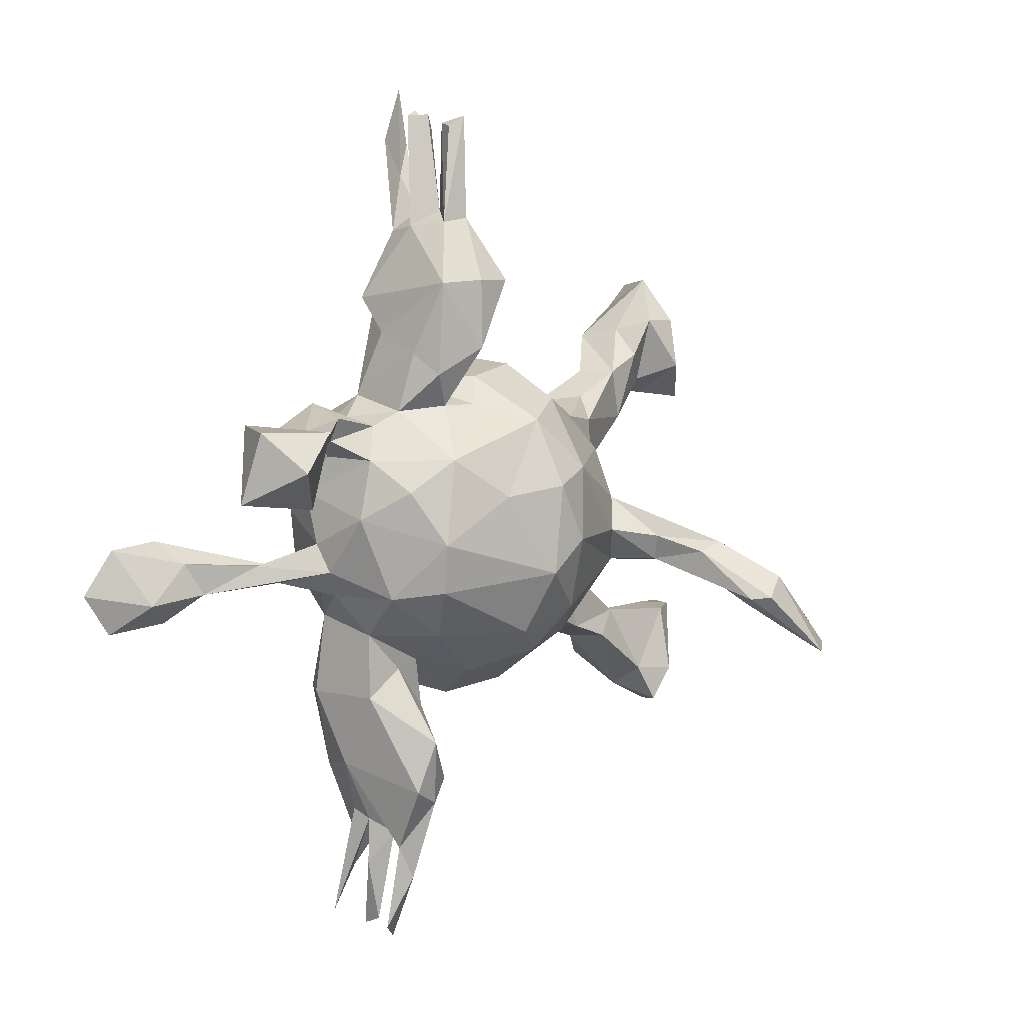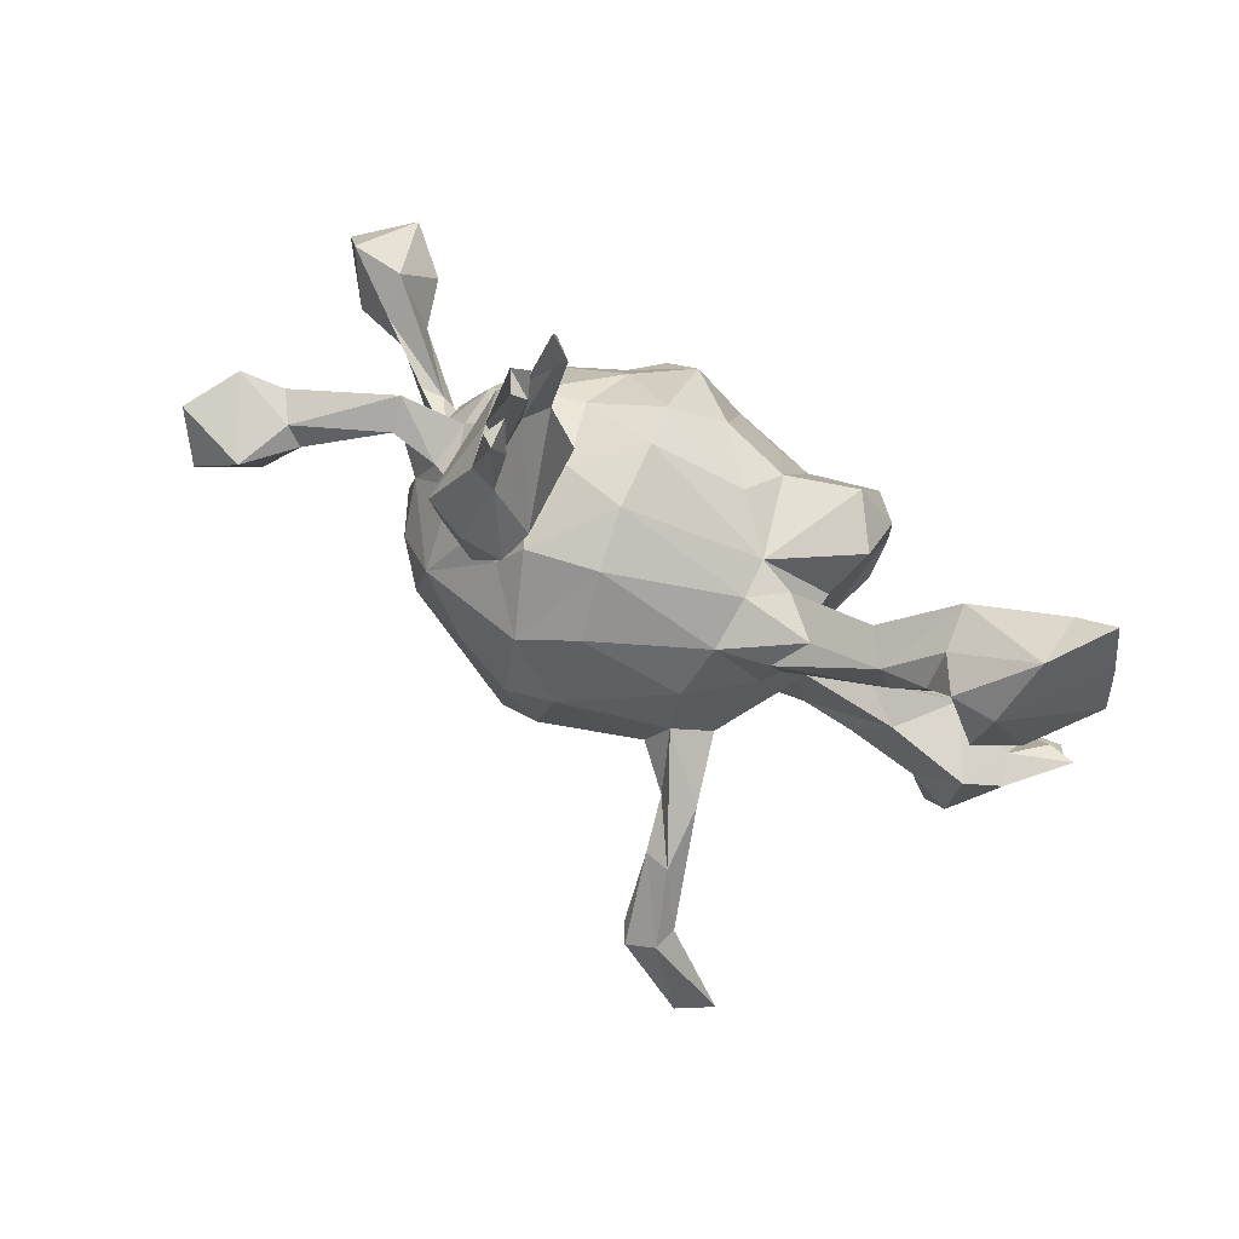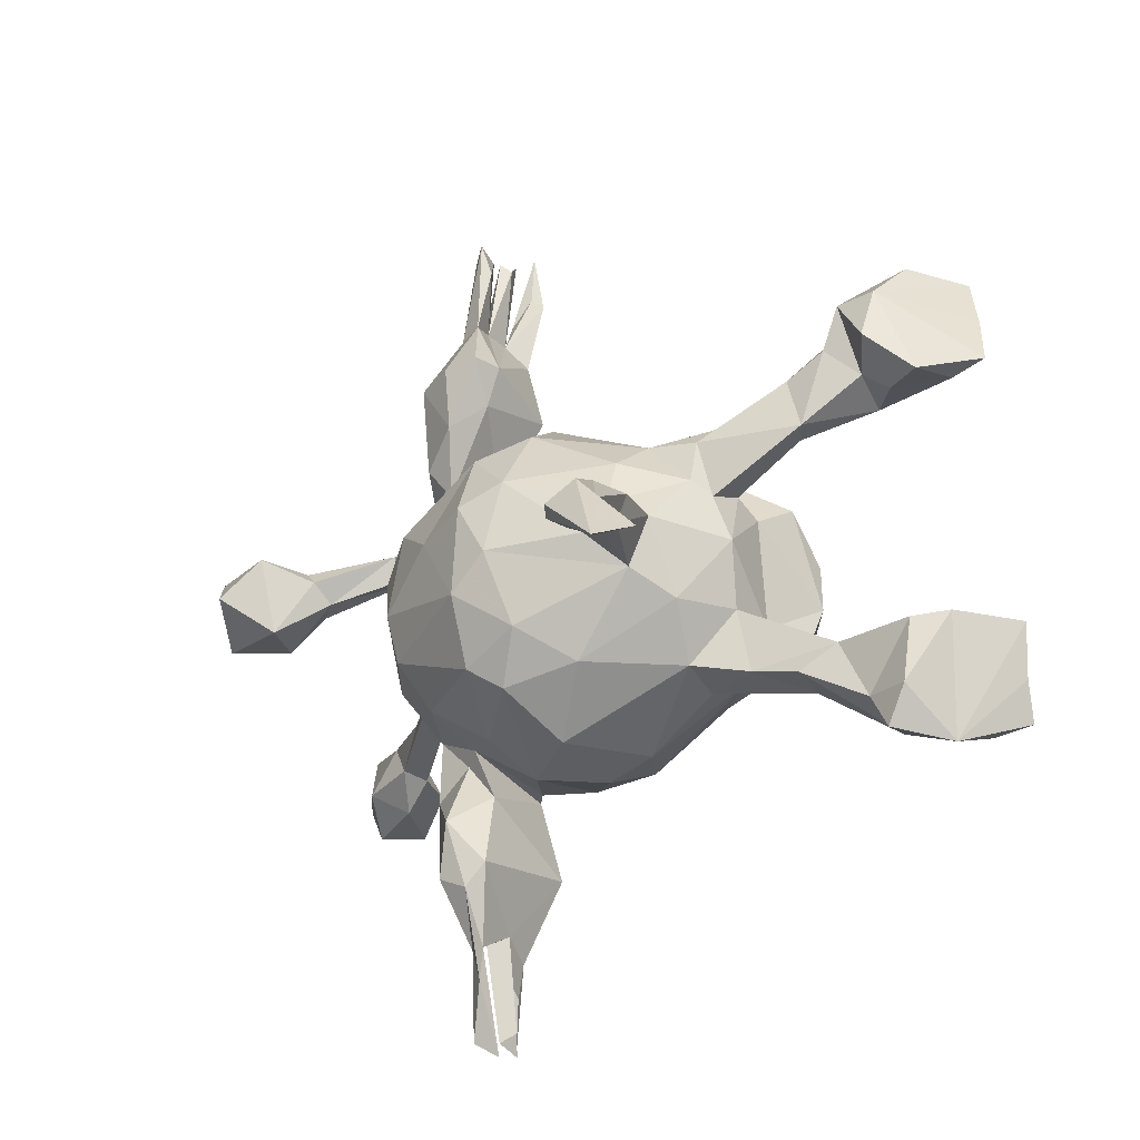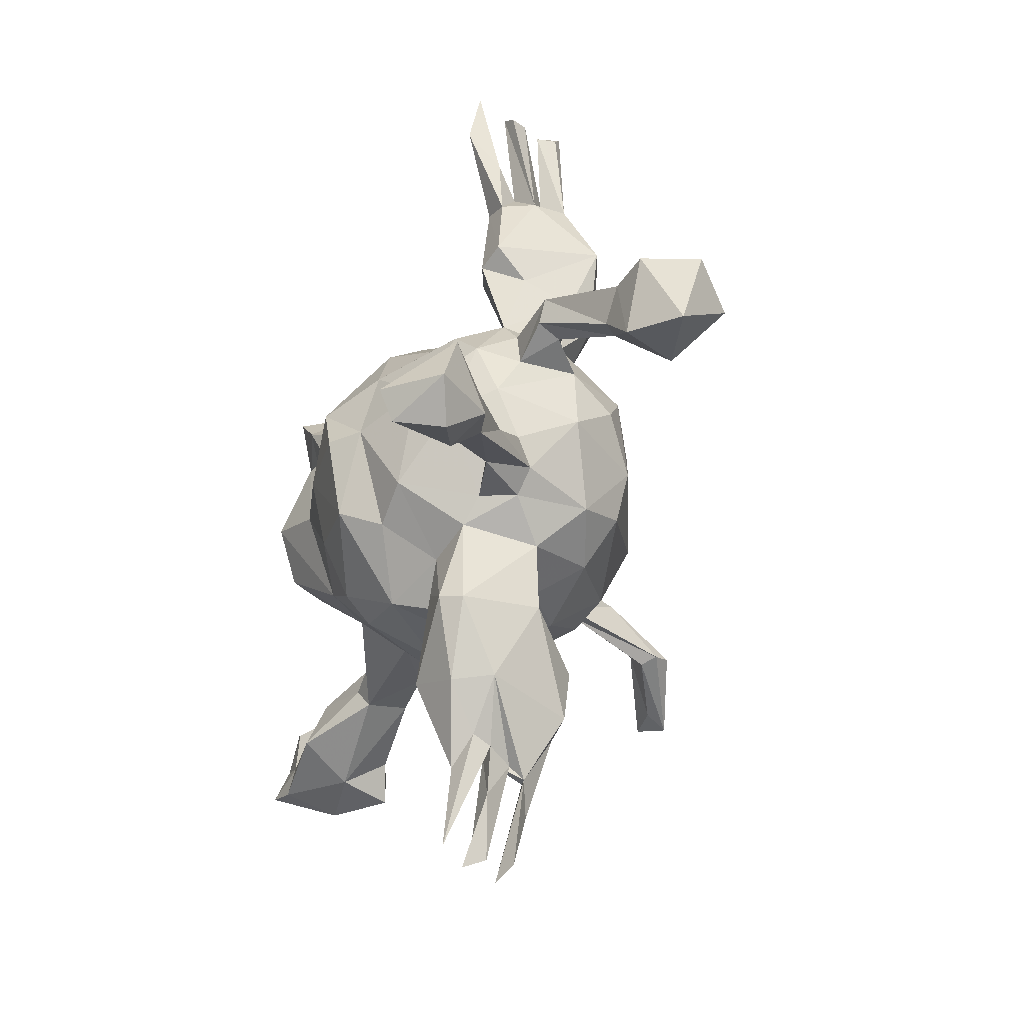
<metadata>
{"format":"obj","ext":"obj","renderer":"f3d","projection":"perspective","resolution":1024,"background":"white","views":[{"elev":3.3,"azim":-51.2,"up":"+Y"},{"elev":76.4,"azim":28.6,"up":"+Y"},{"elev":-28.9,"azim":34.2,"up":"+Y"},{"elev":-24.4,"azim":-110.9,"up":"+Y"}]}
</metadata>
<code>
v -0.1938 0.7127 0.05534
v -0.1767 0.764 -0.0274
v -0.2124 0.7111 0.02445
v -0.1883 0.6962 0.08233
v -0.1854 0.7228 0.01799
v -0.1606 0.6573 -0.03376
v -0.1724 0.6652 -0.01302
v -0.2052 0.6076 0.00066
v -0.1746 0.6944 0.04632
v -0.1707 0.6512 0.1133
v -0.1824 0.7066 0.1282
v -0.2039 0.6884 0.112
v -0.241 0.5167 0.05564
v -0.1865 0.6759 -0.05183
v -0.226 0.5212 0.119
v -0.1965 0.5449 0.08437
v -0.1959 0.5459 0.03369
v -0.2236 0.511 -0.000782
v -0.1834 0.5299 0.1336
v -0.1308 0.4223 0.1407
v -0.1753 0.5161 -0.007554
v -0.145 0.4227 0.1908
v -0.1405 0.386 -0.005537
v -0.2094 0.4204 0.1894
v -0.1569 0.3558 0.1368
v 0.6336 0.4432 -0.1215
v -0.2758 0.3933 -0.02766
v -0.2773 0.4136 0.161
v 0.5667 0.4491 -0.02649
v -0.2015 0.3049 0.1853
v -0.2316 0.3698 -0.04199
v -0.2788 0.3321 0.02157
v -0.2713 0.2575 0.1468
v 0.5757 0.3986 -0.1185
v 0.4774 0.3645 0.05274
v 0.4337 0.3362 -0.08093
v -0.2892 0.2935 0.1037
v 0.4432 0.347 -0.004213
v -0.05699 0.292 0.01401
v -0.1552 0.2659 -0.009111
v 0.6049 0.3271 -0.08918
v 0.6595 0.3448 -0.09098
v -0.1529 0.2553 0.1262
v -0.2994 0.195 0.07884
v 0.3719 0.2644 0.04102
v 0.4932 0.2494 0.01099
v 0.532 0.2761 0.07995
v 0.4424 0.2969 0.04225
v -0.2254 0.2533 0.002612
v -0.293 0.2225 -0.02324
v 0.4813 0.2846 -0.1013
v -0.1863 0.207 0.1518
v -0.03945 0.2777 0.1084
v -0.2356 0.2045 0.1291
v 0.3343 0.2647 -0.01047
v 0.1494 0.2085 -0.03541
v -0.0642 0.2793 -0.09298
v 0.5458 0.3661 0.05575
v -0.5959 0.1658 0.195
v -0.2705 0.1954 -0.1043
v -0.4179 0.1837 0.04793
v -0.4296 0.2095 -0.000928
v -0.6634 0.1766 0.07096
v 0.2659 0.2164 0.04316
v 0.4772 0.2336 -0.07658
v 0.6177 0.2366 -0.05998
v 0.676 0.2544 -0.06294
v -0.5623 0.1651 0.107
v 0.2058 0.2078 -0.01199
v 0.1526 0.2081 0.02711
v -0.332 0.1842 -0.0136
v -0.7129 0.1662 0.1563
v -0.1874 0.2085 -0.1209
v -0.07692 0.2442 -0.161
v -0.02244 0.2162 0.1967
v 0.5305 0.2229 -0.01219
v -0.4178 0.1448 0.02854
v 0.5983 0.2143 0.03061
v -0.3705 0.1165 -0.0228
v -0.5959 0.1587 0.05895
v -0.2852 0.1125 0.1928
v -0.4296 0.1622 -0.01194
v -0.5366 0.1359 0.1212
v 0.1487 0.1806 0.1088
v -0.5275 0.1064 0.0824
v 0.2292 0.1734 0.09015
v -0.3419 0.1695 0.0572
v 0.0765 0.216 -0.1128
v -0.02691 0.09582 0.2711
v 0.1313 0.1227 0.1788
v -0.1105 0.1803 0.2338
v -0.08331 0.1015 -0.2778
v 0.112 0.1686 -0.1729
v -0.3341 0.1479 -0.08815
v 0.3939 0.1763 0.03786
v 0.364 0.1815 -0.01092
v -0.104 0.06564 0.2851
v -0.6359 0.05287 0.05639
v -0.3696 0.1114 0.07591
v -0.5932 0.04031 0.1535
v 0.297 0.1988 -0.009472
v -0.669 0.102 0.2157
v 0.2222 0.09941 0.1008
v -0.5658 0.1037 0.05143
v -0.7194 0.05118 0.1178
v 0.2459 0.1122 -0.008317
v 0.2209 0.1412 -0.216
v -0.1626 0.1498 -0.2068
v -0.3781 0.05364 -0.06655
v -0.2929 0.07053 -0.181
v 0.2433 0.07805 0.06783
v 0.2757 0.1375 -0.1353
v 0.00599 0.1893 -0.1979
v -0.35 0.05764 0.1506
v 0.2491 0.09317 -0.06486
v -0.3905 0.01053 0.07254
v 0.2806 0.0632 -0.214
v 0.1921 0.006224 0.1803
v 0.135 0.03404 0.2137
v -0.1878 0.02953 -0.2456
v 0.07665 0.04809 -0.239
v -0.2027 0.0483 0.2445
v -0.387 -0.03439 -0.03343
v 0.1283 -0.000457 -0.2411
v 0.2221 -0.01819 0.2896
v 0.1655 -0.03524 0.2951
v 0.2376 0.01566 -0.264
v 0.2269 -0.04523 0.3899
v 0.1858 -0.06155 0.379
v 0.275 -0.121 0.4546
v 0.2659 -0.000302 0.05011
v -0.3412 0.01729 -0.1394
v 0.1049 -0.02299 0.2367
v -0.1401 0.02384 -0.2867
v 0.22 -0.08019 0.3153
v -0.6701 -0.03936 -0.2417
v -0.005236 0.005326 -0.2748
v -0.3101 -0.03211 0.1977
v 0.1777 -0.07781 0.2798
v -0.3469 -0.1267 0.1043
v -0.05044 -0.03055 0.2879
v -0.3267 -0.1232 -0.07994
v -0.6219 -0.1177 -0.3486
v -0.1169 -0.0863 0.2801
v -0.57 -0.06493 -0.1694
v -0.4701 -0.07114 -0.09631
v 0.2822 -0.01676 -0.2135
v 0.2026 -0.1169 0.119
v 0.1613 -0.08148 0.1927
v -0.5819 -0.02789 -0.2319
v -0.4327 -0.07139 -0.09989
v -0.298 -0.1152 0.1808
v 0.265 -0.1049 0.493
v -0.264 -0.09217 -0.2008
v -0.3544 -0.125 -0.02192
v -0.7043 -0.1173 -0.2743
v -0.4141 -0.1037 -0.0992
v -0.3801 -0.08355 -0.00919
v 0.2447 -0.07913 -0.2324
v 0.2485 -0.1045 0.01321
v 0.2189 -0.1402 0.5065
v -0.02381 -0.1526 0.2427
v -0.5399 -0.1189 -0.1547
v 0.253 -0.1023 -0.07609
v -0.523 -0.1254 -0.2001
v -0.5478 -0.1228 -0.2812
v 0.2012 -0.1441 0.4762
v 0.04829 -0.204 0.1668
v -0.6327 -0.1338 -0.1817
v 0.4192 -0.2072 0.001181
v -0.02599 -0.1144 -0.2567
v 0.2221 -0.1553 0.454
v 0.2817 -0.09244 -0.1684
v -0.3005 -0.1677 -0.09723
v 0.1967 -0.1604 -0.1149
v -0.149 -0.1107 -0.267
v -0.3187 -0.1951 0.02532
v -0.6223 -0.1682 -0.3278
v -0.07426 -0.2289 0.195
v -0.5749 -0.1687 -0.2174
v -0.03368 -0.2107 -0.2148
v -0.2613 -0.1939 0.1356
v -0.665 -0.1848 -0.2559
v -0.1993 -0.1427 -0.2062
v 0.1784 -0.198 0.04634
v -0.1383 -0.2576 -0.1658
v 0.278 -0.2276 0.02523
v 0.1044 -0.1535 -0.1983
v 0.3045 -0.1891 -0.06403
v -0.1276 -0.1916 0.2215
v -0.2295 -0.2423 0.05596
v 0.3816 -0.2319 0.514
v -0.2284 -0.2053 -0.1191
v 0.1684 -0.2105 -0.03809
v -0.1597 -0.2646 0.114
v 0.3802 -0.2248 -0.06293
v 0.3564 -0.1775 -0.04144
v 0.5562 -0.2138 0.02655
v 0.3542 -0.2573 -0.04897
v -0.2547 -0.2585 0.03706
v 0.6484 -0.2297 -0.09787
v 0.5972 -0.2076 -0.04964
v 0.3148 -0.22 0.5063
v -0.2252 -0.2709 -0.1279
v 0.694 -0.2139 -0.08656
v 0.3611 -0.2518 0.0256
v -0.2913 -0.2969 -0.1351
v 0.4918 -0.2206 -0.09064
v -0.1919 -0.2794 -0.08467
v 0.5521 -0.3325 0.05108
v -0.02309 -0.252 -0.17
v -0.03564 -0.2904 0.085
v 0.04157 -0.28 -0.05786
v -0.04039 -0.3061 -0.05563
v 0.3264 -0.2431 0.5458
v 0.614 -0.2083 0.000741
v -0.1222 -0.3131 0.03357
v 0.4809 -0.3269 0.02607
v -0.189 -0.4161 -0.138
v 0.6792 -0.2986 -0.1079
v -0.3201 -0.3052 0.02867
v 0.4973 -0.3655 -0.0483
v 0.6126 -0.3125 -0.1147
v -0.1995 -0.327 0.04123
v -0.1851 -0.4556 0.08311
v -0.317 -0.3019 -0.1026
v 0.6039 -0.3682 -0.1307
v -0.279 -0.4343 -0.1083
v 0.4768 -0.3044 -0.133
v 0.6696 -0.3601 -0.138
v -0.2425 -0.3842 0.113
v -0.267 -0.4722 0.09347
v -0.2184 -0.495 0.0904
v 0.5879 -0.4046 -0.03925
v 0.5155 -0.3913 0.03873
v -0.306 -0.4267 -0.04337
v -0.2212 -0.5782 0.036
v -0.2176 -0.5405 -0.03053
v -0.238 -0.6252 -0.08549
v -0.2356 -0.5546 0.008779
v -0.2225 -0.6343 0.04221
v -0.2609 -0.7073 -0.1132
v -0.2566 -0.5313 -0.03166
v -0.2545 -0.6114 -0.03608
v -0.2457 -0.5783 0.0302
v -0.2307 -0.5674 -0.08921
v -0.2272 -0.7292 -0.06846
v -0.2197 -0.7461 -0.00897
v -0.2614 -0.5155 -0.06302
v -0.2553 -0.7231 0.009482
v -0.2342 -0.7149 -0.02964
v -0.2151 -0.6969 -0.05002
f 66 42 67
f 124 107 127
f 166 180 178
f 143 166 178
f 136 150 143
f 136 143 156
f 156 143 178
f 183 156 178
f 34 26 42
f 42 41 34
f 121 93 124
f 92 137 134
f 176 134 137
f 108 92 120
f 120 92 134
f 111 103 131
f 118 131 103
f 210 218 235
f 100 105 98
f 72 63 105
f 72 59 63
f 85 83 100
f 83 59 100
f 68 59 83
f 138 116 140
f 114 116 138
f 245 250 241
f 241 233 245
f 237 233 241
f 225 233 237
f 232 245 233
f 231 232 233
f 231 221 232
f 225 224 231
f 200 231 224
f 200 221 231
f 152 140 182
f 138 140 152
f 81 114 138
f 81 99 114
f 28 37 33
f 225 231 233
f 182 195 190
f 190 152 182
f 52 81 91
f 30 28 33
f 24 28 30
f 22 24 30
f 179 195 217
f 179 190 195
f 25 22 30
f 20 22 25
f 168 179 212
f 75 53 91
f 245 240 238
f 240 236 243
f 236 240 245
f 232 236 245
f 236 232 221
f 200 177 221
f 191 177 200
f 182 191 195
f 182 177 191
f 140 177 182
f 81 44 99
f 81 54 44
f 33 44 54
f 33 37 44
f 37 28 32
f 238 225 237
f 219 225 238
f 219 224 225
f 195 191 217
f 54 81 52
f 52 49 54
f 43 40 49
f 43 49 52
f 25 30 54
f 49 25 54
f 24 15 28
f 19 24 22
f 19 15 24
f 10 11 19
f 11 15 19
f 11 12 15
f 91 43 52
f 53 43 91
f 20 19 22
f 16 19 20
f 39 43 53
f 185 168 212
f 84 90 103
f 86 84 103
f 84 75 90
f 53 75 84
f 131 118 148
f 30 33 54
f 212 179 217
f 75 89 90
f 148 168 185
f 148 149 168
f 149 162 168
f 18 21 27
f 21 31 27
f 21 23 31
f 31 23 49
f 31 49 50
f 49 40 73
f 49 73 60
f 193 184 186
f 193 186 209
f 204 193 209
f 209 186 217
f 13 18 27
f 32 27 31
f 50 49 60
f 94 50 60
f 71 50 94
f 142 154 174
f 174 154 193
f 174 193 207
f 193 204 207
f 204 224 219
f 219 207 204
f 228 207 219
f 249 246 242
f 79 71 94
f 94 109 79
f 123 109 132
f 226 174 207
f 226 207 228
f 123 142 151
f 146 163 158
f 157 151 142
f 151 157 165
f 103 119 118
f 103 90 119
f 90 89 119
f 148 118 149
f 149 118 135
f 118 125 135
f 102 105 100
f 102 72 105
f 59 102 100
f 59 72 102
f 122 81 138
f 144 152 190
f 144 138 152
f 122 91 81
f 122 138 144
f 97 122 144
f 97 91 122
f 179 168 162
f 162 190 179
f 162 144 190
f 162 141 144
f 141 97 144
f 89 97 141
f 89 91 97
f 89 75 91
f 149 141 162
f 133 141 149
f 89 141 133
f 119 89 133
f 139 133 149
f 126 133 139
f 126 119 133
f 149 135 139
f 128 126 129
f 128 119 126
f 119 125 118
f 119 128 125
f 167 135 172
f 139 135 167
f 150 166 143
f 120 184 154
f 154 110 120
f 120 176 184
f 120 134 176
f 110 108 120
f 73 74 108
f 176 171 181
f 176 137 171
f 74 92 108
f 181 171 188
f 137 124 171
f 113 74 88
f 92 74 113
f 124 188 171
f 113 93 121
f 113 88 93
f 186 176 181
f 129 139 167
f 129 126 139
f 125 128 130
f 125 130 135
f 44 71 87
f 37 32 50
f 32 31 50
f 44 37 50
f 44 50 71
f 204 191 224
f 236 228 249
f 228 219 246
f 236 249 243
f 249 228 246
f 246 219 238
f 238 243 239
f 239 243 242
f 238 239 246
f 243 249 242
f 244 252 247
f 239 242 246
f 62 61 87
f 71 62 87
f 82 62 79
f 61 77 87
f 62 71 79
f 77 82 79
f 87 77 99
f 77 79 99
f 99 79 109
f 99 109 116
f 109 123 116
f 116 123 158
f 123 132 142
f 158 155 140
f 157 142 155
f 177 140 155
f 155 142 174
f 155 174 177
f 177 174 226
f 221 177 226
f 221 226 236
f 236 226 228
f 82 77 85
f 158 123 146
f 146 123 151
f 155 158 157
f 135 130 172
f 129 167 161
f 128 129 153
f 172 130 203
f 128 153 130
f 153 129 161
f 172 203 215
f 167 172 215
f 215 161 167
f 130 192 203
f 161 215 153
f 130 153 192
f 215 203 192
f 192 153 215
f 39 53 70
f 70 53 84
f 187 185 194
f 160 148 185
f 160 131 148
f 106 111 131
f 111 86 103
f 95 86 111
f 64 84 86
f 64 70 84
f 187 199 206
f 206 170 187
f 160 185 187
f 170 160 187
f 95 111 106
f 96 95 106
f 45 64 86
f 206 222 218
f 206 199 222
f 170 206 218
f 95 45 86
f 235 222 234
f 218 222 235
f 198 170 218
f 210 235 234
f 216 198 210
f 58 35 47
f 213 185 212
f 66 76 65
f 51 41 66
f 29 36 38
f 29 34 36
f 227 230 234
f 38 36 45
f 55 51 96
f 65 95 96
f 56 115 112
f 36 51 55
f 56 112 107
f 147 115 164
f 147 164 173
f 173 164 175
f 88 56 93
f 93 56 107
f 159 175 188
f 211 188 175
f 211 175 213
f 57 88 74
f 57 56 88
f 181 188 211
f 14 2 6
f 6 2 7
f 40 57 73
f 73 57 74
f 181 211 186
f 2 14 8
f 60 73 108
f 184 176 186
f 94 60 110
f 60 108 110
f 110 154 132
f 142 132 154
f 193 154 184
f 94 110 132
f 109 94 132
f 150 145 151
f 150 151 165
f 166 150 165
f 150 136 145
f 145 136 169
f 145 169 163
f 229 223 227
f 208 223 229
f 223 230 227
f 220 234 230
f 223 201 220
f 205 220 201
f 42 58 67
f 42 26 58
f 26 29 58
f 165 163 180
f 157 158 163
f 146 145 163
f 146 151 145
f 157 163 165
f 35 29 38
f 202 205 201
f 78 76 66
f 67 78 66
f 32 28 27
f 13 27 28
f 15 13 28
f 252 251 247
f 191 209 217
f 23 25 49
f 17 20 21
f 17 18 13
f 16 13 15
f 17 16 20
f 10 19 16
f 17 9 16
f 15 4 16
f 4 10 16
f 1 13 16
f 12 4 15
f 9 1 16
f 43 39 40
f 20 25 23
f 21 20 23
f 11 4 12
f 4 11 10
f 212 217 214
f 214 213 212
f 194 185 213
f 160 170 197
f 197 164 160
f 69 55 101
f 55 69 64
f 55 64 45
f 222 199 229
f 196 229 199
f 196 208 229
f 197 208 196
f 189 197 196
f 248 241 250
f 63 59 68
f 243 238 244
f 238 237 245
f 240 243 244
f 238 240 252
f 251 240 244
f 244 238 252
f 252 240 251
f 237 241 248
f 245 248 250
f 244 247 251
f 44 87 99
f 114 99 116
f 140 116 158
f 62 68 61
f 77 61 85
f 68 62 80
f 68 83 61
f 80 62 104
f 61 83 85
f 98 85 100
f 63 68 80
f 98 63 80
f 80 104 98
f 104 85 98
f 105 63 98
f 197 170 208
f 96 51 65
f 55 96 101
f 48 38 45
f 45 36 55
f 202 208 198
f 170 198 208
f 65 46 95
f 76 46 65
f 46 48 95
f 35 48 46
f 48 35 38
f 227 234 222
f 216 210 234
f 205 216 234
f 202 201 223
f 202 223 208
f 216 202 198
f 78 47 76
f 46 76 47
f 78 58 47
f 29 35 58
f 220 205 234
f 202 216 205
f 58 78 67
f 104 82 85
f 62 82 104
f 48 45 95
f 35 46 47
f 6 17 21
f 14 6 21
f 18 14 21
f 8 14 18
f 6 7 17
f 7 8 17
f 17 5 9
f 5 17 13
f 13 3 5
f 7 2 8
f 1 3 13
f 3 9 5
f 9 3 1
f 217 186 214
f 186 211 214
f 211 213 214
f 40 39 57
f 175 194 213
f 39 70 56
f 57 39 56
f 175 199 194
f 56 70 69
f 175 189 199
f 164 189 175
f 164 197 189
f 131 160 164
f 164 115 131
f 106 131 115
f 101 96 106
f 56 106 115
f 56 69 106
f 69 101 106
f 64 69 70
f 189 196 199
f 17 8 18
f 194 199 187
f 188 127 159
f 124 127 188
f 93 107 124
f 159 173 175
f 159 147 173
f 159 127 147
f 127 117 147
f 147 112 115
f 117 112 147
f 166 165 180
f 163 169 180
f 178 180 183
f 169 136 156
f 169 156 183
f 180 169 183
f 41 42 66
f 223 220 230
f 29 26 34
f 51 34 41
f 36 34 51
f 107 112 117
f 107 117 127
f 210 198 218
f 51 66 65
f 229 227 222
f 92 113 137
f 191 200 224
f 191 204 209
f 245 237 248
f 124 137 121
f 137 113 121

</code>
